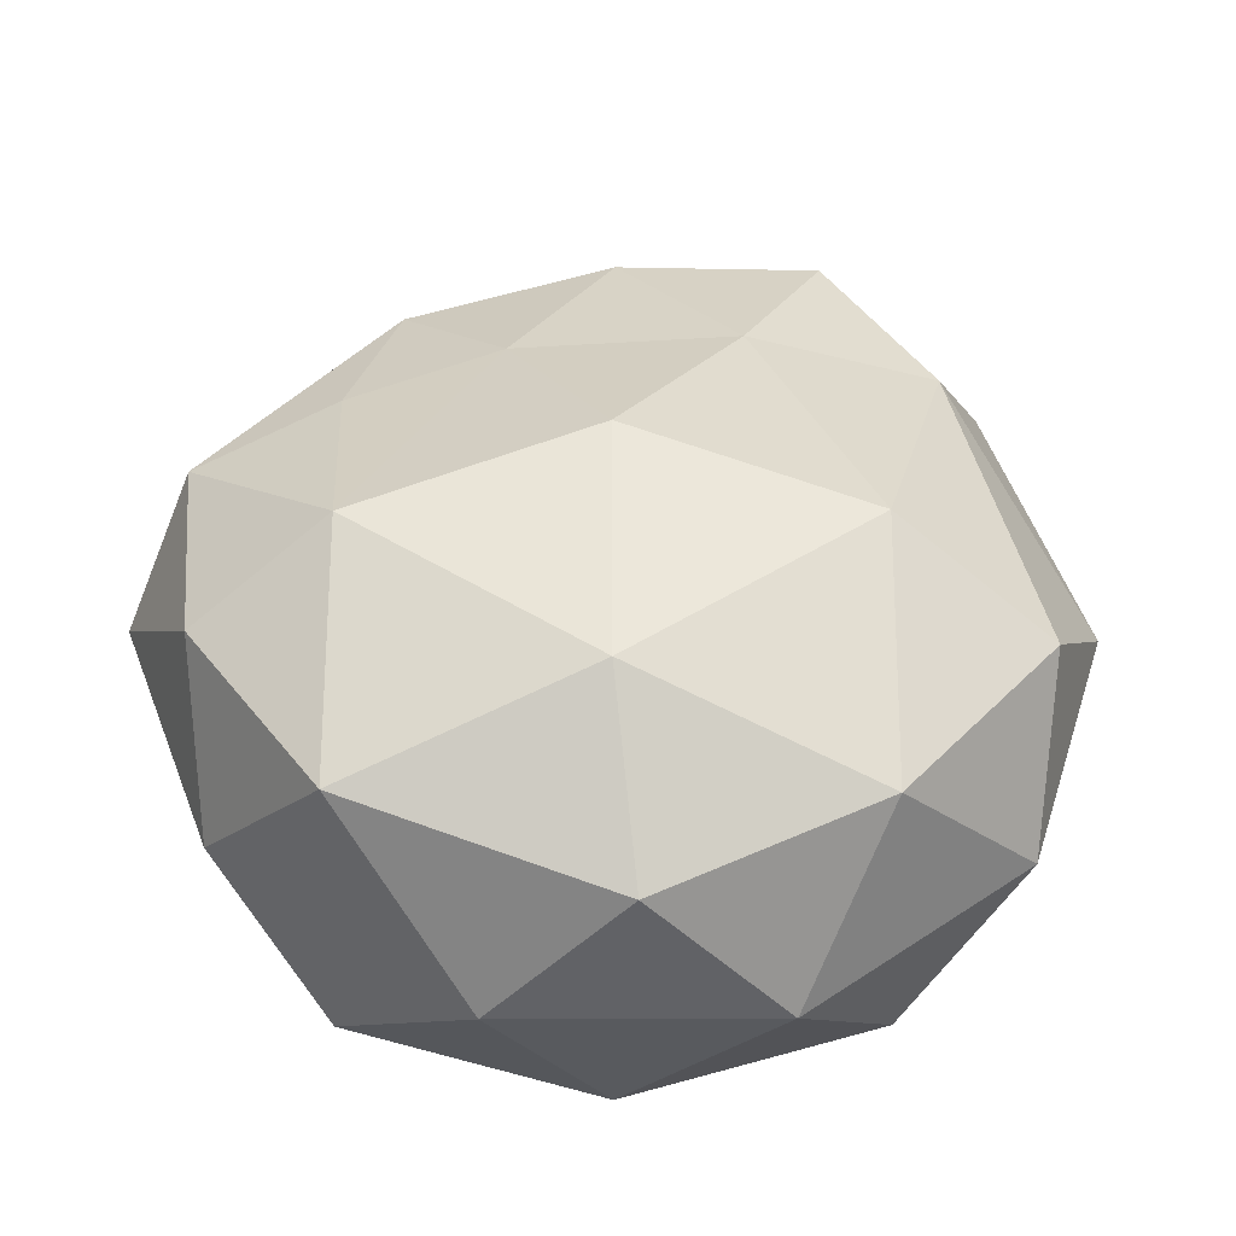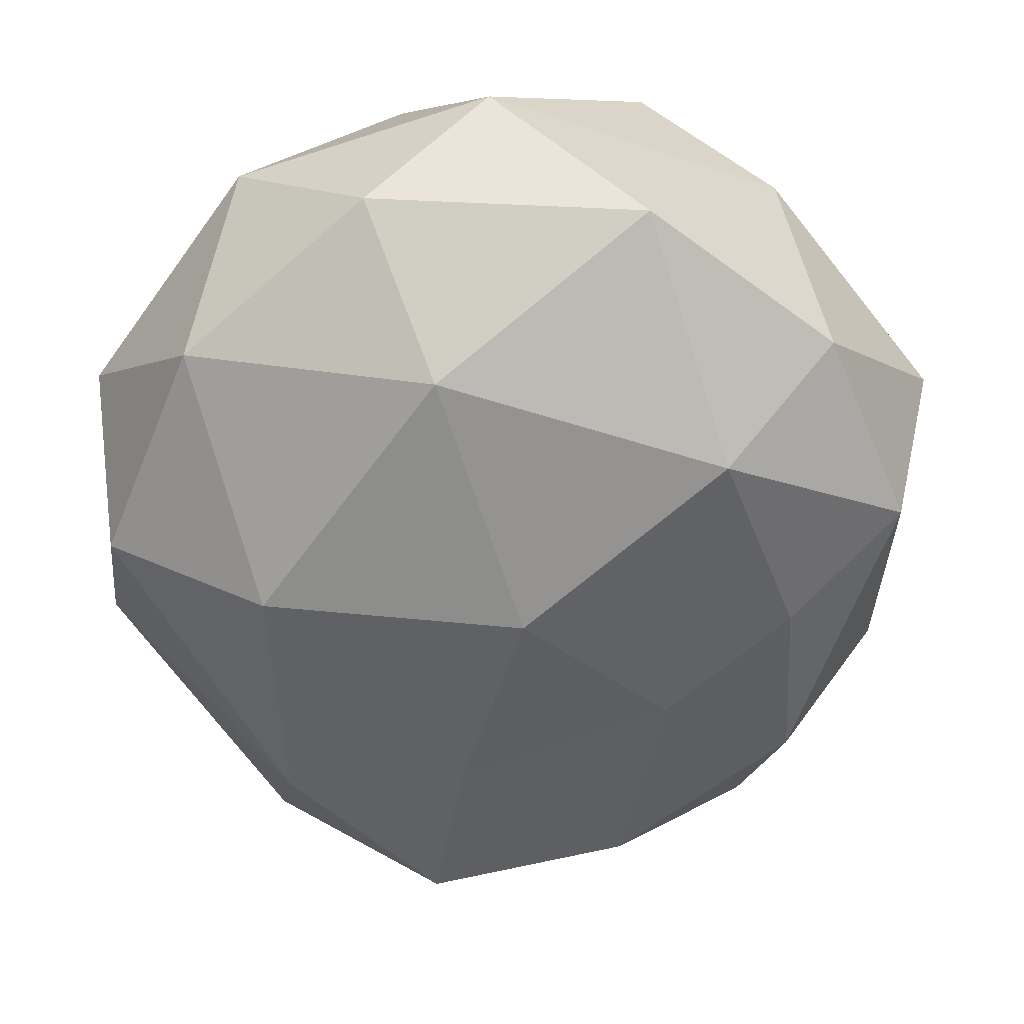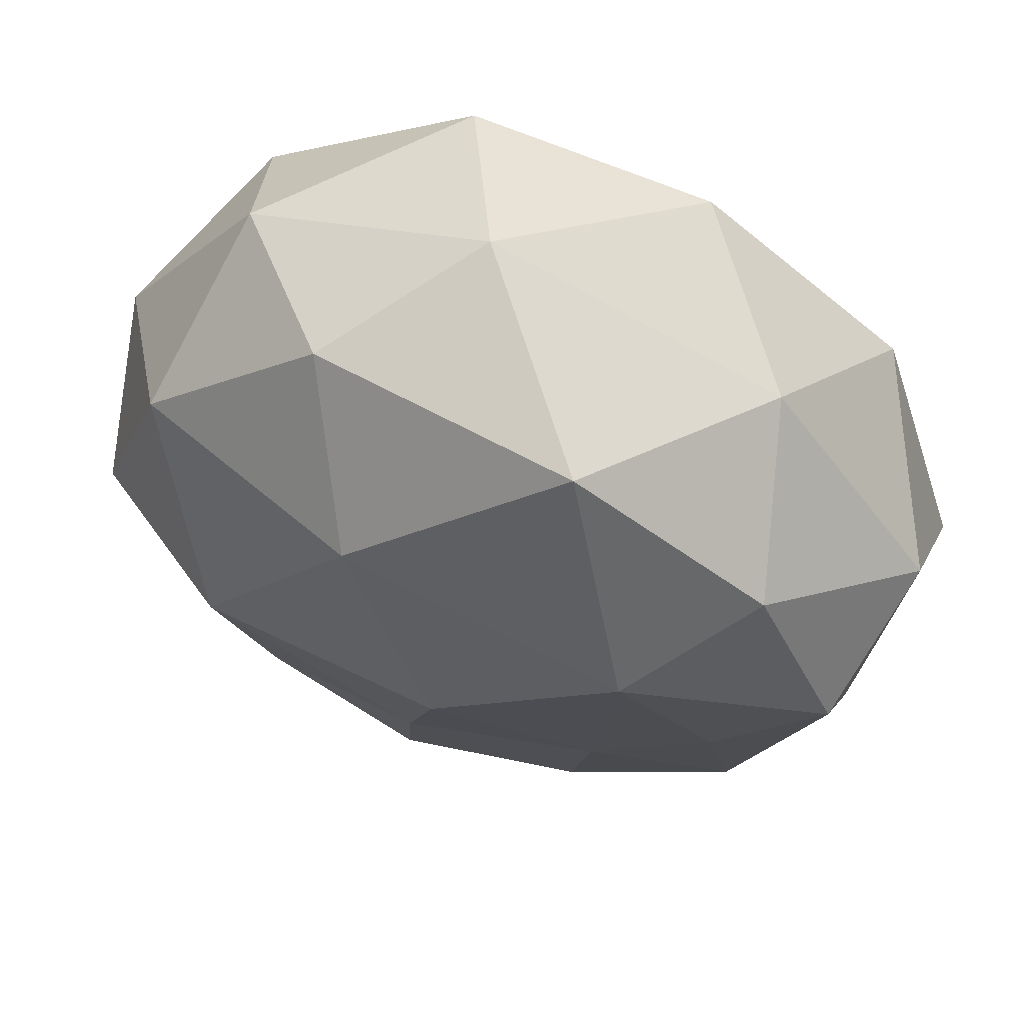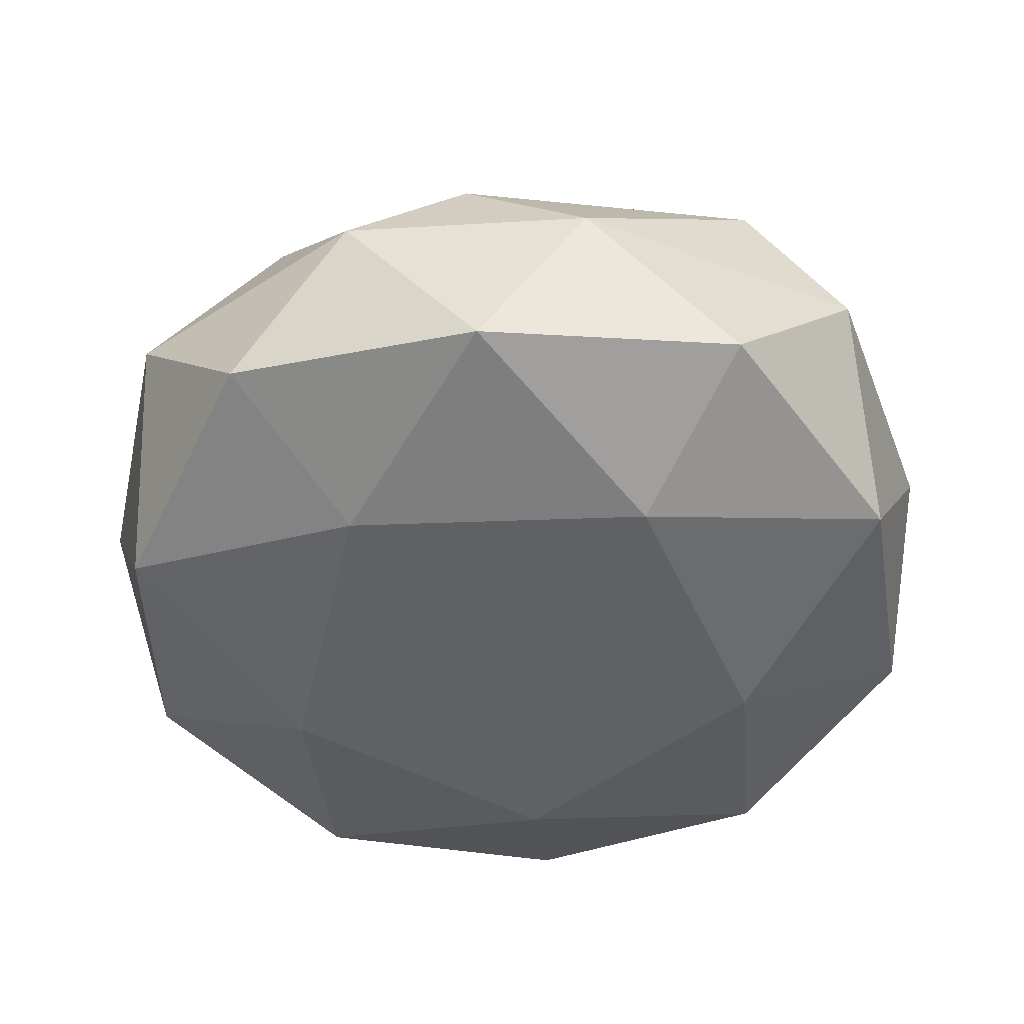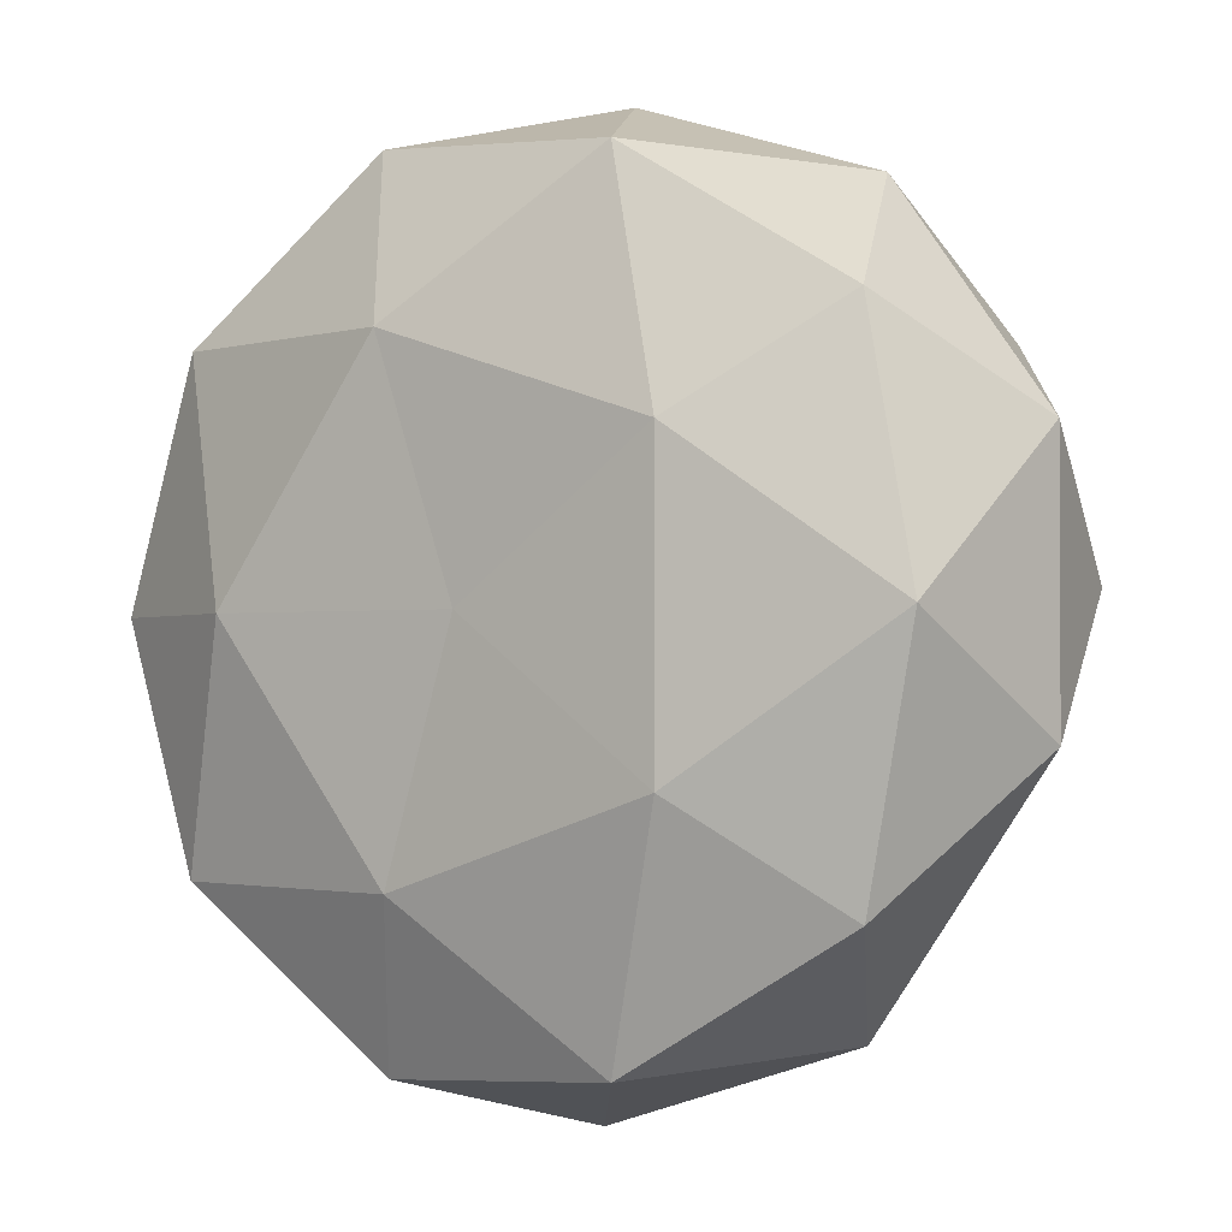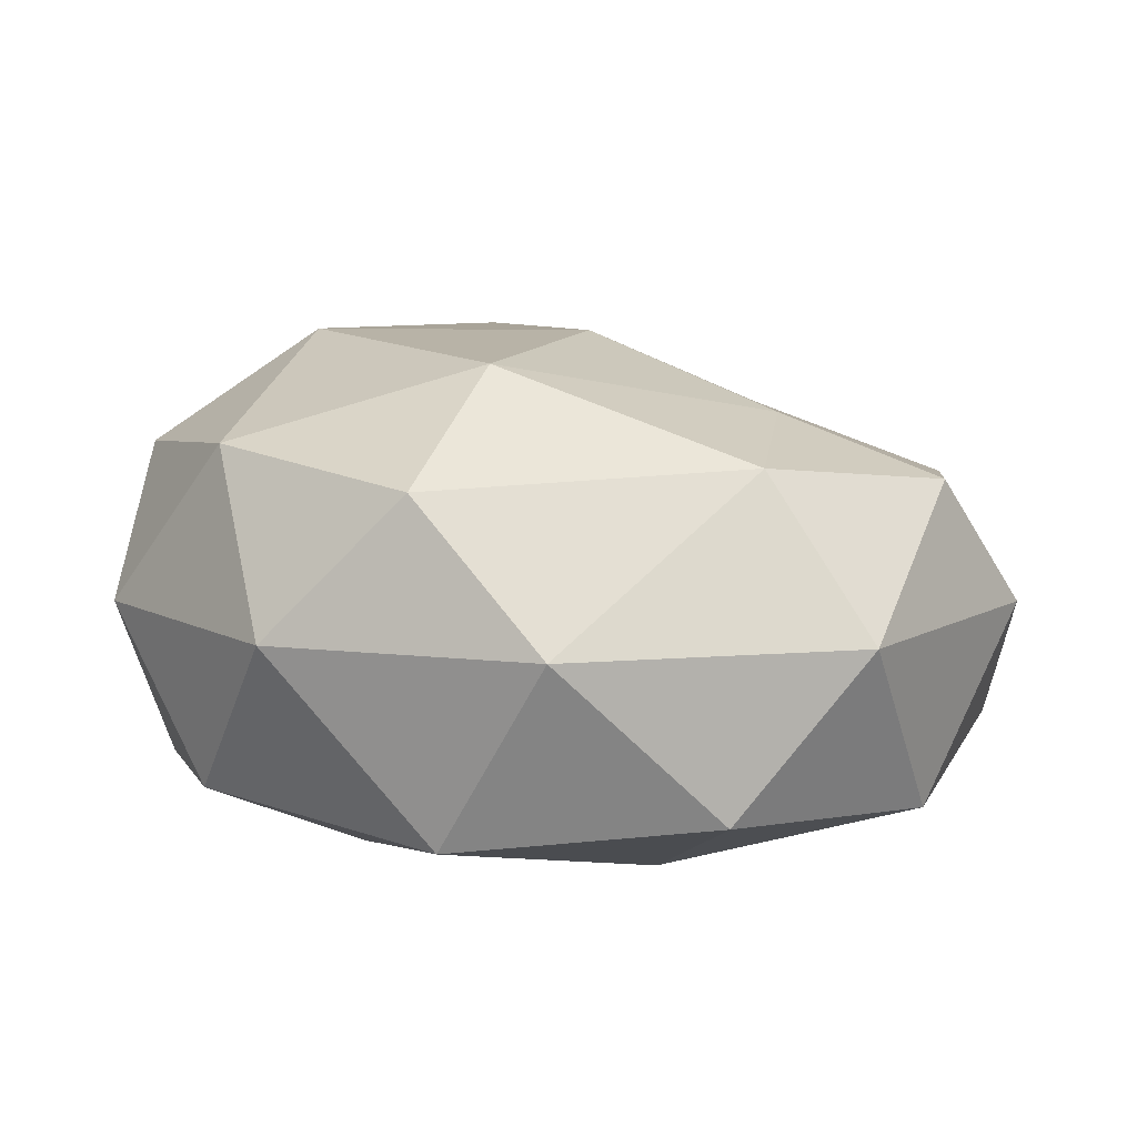
<metadata>
{"format":"obj","ext":"obj","renderer":"f3d","projection":"perspective","resolution":1024,"background":"white","views":[{"elev":49.4,"azim":17.8,"up":"+Y"},{"elev":23.9,"azim":-179.9,"up":"+Z"},{"elev":58.3,"azim":-157.1,"up":"+Z"},{"elev":-47.2,"azim":-120.8,"up":"+Y"},{"elev":-1.5,"azim":33.5,"up":"+Z"},{"elev":10.0,"azim":106.8,"up":"+Y"}]}
</metadata>
<code>
o Icosphere.001
v 0.1491 3.732 -0.1323
v -2.185 2.965 1.889
v 1.332 2.904 2.994
v 3.382 2.904 0.1727
v 0.8692 2.786 -3.01
v -2.037 2.551 -1.776
v -0.8176 0.6266 3.135
v 2.852 0.6266 1.943
v 2.852 0.6266 -1.915
v -0.8176 0.7114 -3.108
v -3.085 0.6266 0.0137
v 0.1966 0.05611 0.0137
v 0.7926 3.748 1.848
v -1.364 3.648 1.148
v -0.768 3.171 2.982
v -2.802 2.853 0.4418
v -1.962 3.012 -0.4032
v 2.126 3.648 0.0137
v 2.698 3.09 1.831
v 0.6319 3.202 -1.726
v 2.041 2.973 -1.942
v -0.6644 2.633 -2.735
v -3.094 1.796 1.148
v -2.775 1.796 -1.12
v 0.4154 1.847 3.49
v -1.817 1.796 2.748
v 3.57 1.847 1.198
v 2.365 1.847 2.856
v 2.233 1.796 -2.792
v 3.57 1.847 -0.8523
v -1.717 1.796 -2.656
v 0.1966 1.796 -3.472
v -2.329 0.4213 1.848
v 1.161 0.4213 2.982
v 3.318 0.4213 0.0137
v 1.161 0.4213 -2.955
v -2.329 0.4213 -1.821
v -0.3995 -0.003982 1.848
v -1.732 -0.003975 0.0137
v 1.757 -0.003982 1.148
v 1.757 -0.003982 -1.12
v -0.3995 0.1138 -1.821
v -0.9906 3.096 -1.183
f 1 14 13
f 2 14 16
f 1 13 18
f 1 18 20
f 1 20 43
f 2 16 23
f 3 15 25
f 4 19 27
f 5 21 29
f 6 22 31
f 2 23 26
f 3 25 28
f 4 27 30
f 5 29 32
f 6 31 24
f 7 33 38
f 8 34 40
f 9 35 41
f 10 36 42
f 11 37 39
f 13 15 3
f 13 14 15
f 14 2 15
f 16 17 6
f 16 14 17
f 14 1 43
f 18 19 4
f 18 13 19
f 13 3 19
f 20 21 5
f 20 18 21
f 18 4 21
f 43 22 6
f 43 20 22
f 20 5 22
f 23 24 11
f 23 16 24
f 16 6 24
f 25 26 7
f 25 15 26
f 15 2 26
f 27 28 8
f 27 19 28
f 19 3 28
f 29 30 9
f 29 21 30
f 21 4 30
f 31 32 10
f 31 22 32
f 22 5 32
f 26 33 7
f 26 23 33
f 23 11 33
f 28 34 8
f 28 25 34
f 25 7 34
f 30 35 9
f 30 27 35
f 27 8 35
f 32 36 10
f 32 29 36
f 29 9 36
f 24 37 11
f 24 31 37
f 31 10 37
f 38 39 12
f 38 33 39
f 33 11 39
f 40 38 12
f 40 34 38
f 34 7 38
f 41 40 12
f 41 35 40
f 35 8 40
f 42 41 12
f 42 36 41
f 36 9 41
f 39 42 12
f 39 37 42
f 37 10 42
f 14 43 17
f 6 17 43

</code>
